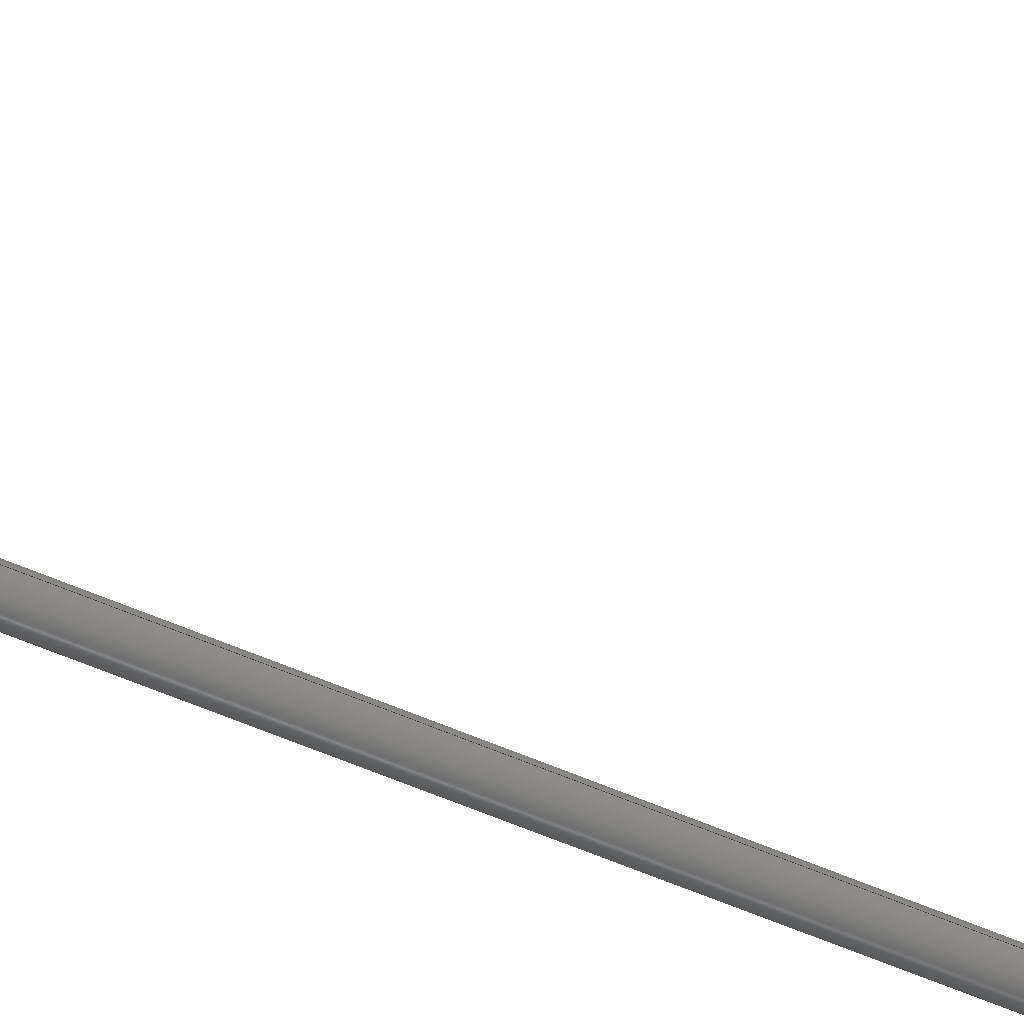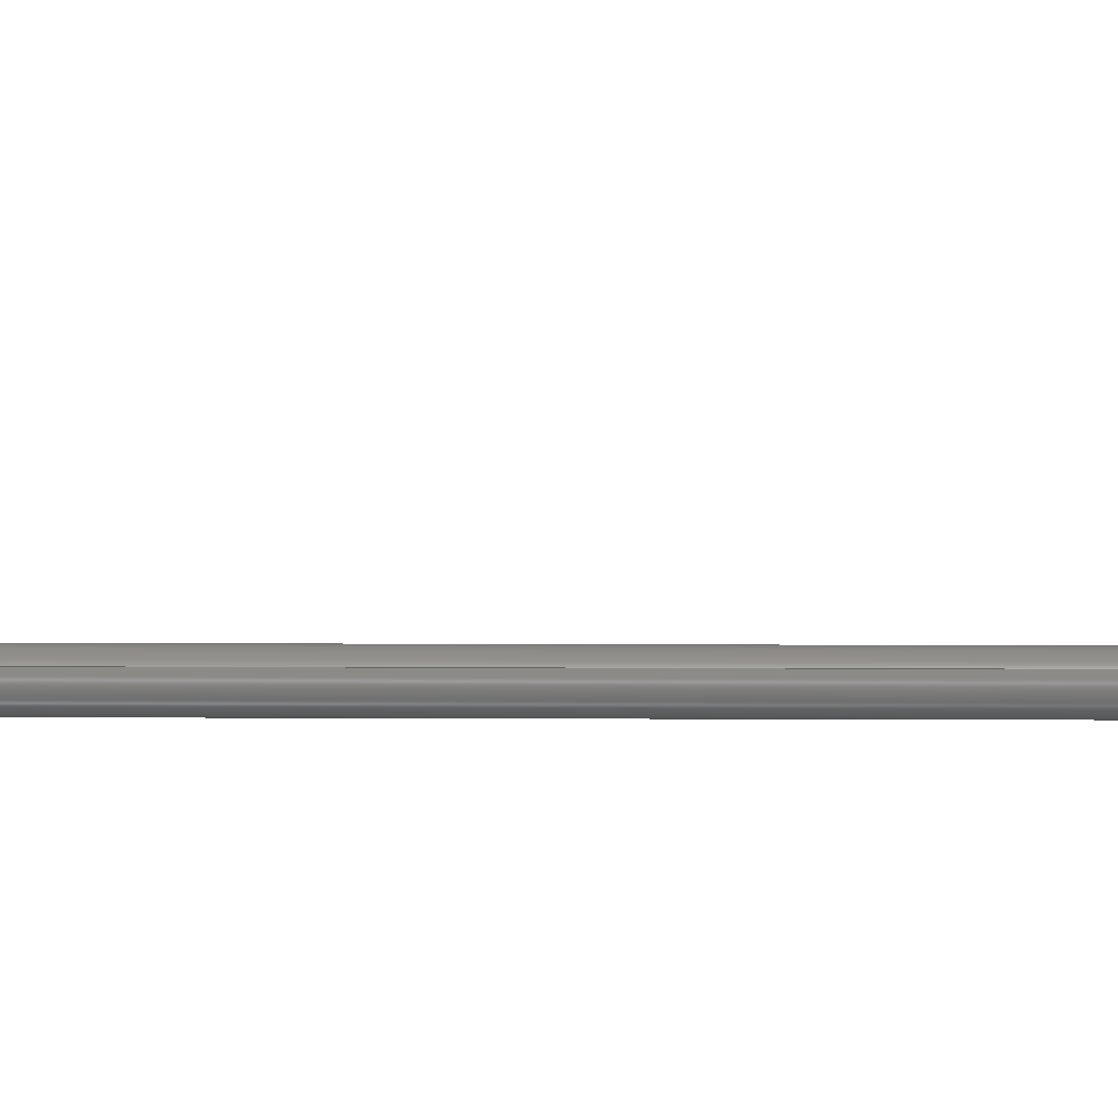
<metadata>
{"format":"step","ext":"step","renderer":"f3d","projection":"perspective","resolution":1024,"background":"white","views":[{"elev":-53.3,"azim":-115.5,"up":"+Z"},{"elev":-21.4,"azim":-90.4,"up":"+Z"}]}
</metadata>
<code>
ISO-10303-21;
DATA;
#1=MECHANICAL_DESIGN_GEOMETRIC_PRESENTATION_REPRESENTATION('',(#4),#179);
#2=SHAPE_REPRESENTATION_RELATIONSHIP('SRR','None',#186,#3);
#3=ADVANCED_BREP_SHAPE_REPRESENTATION('',(#5),#178);
#4=STYLED_ITEM('',(#195),#5);
#5=MANIFOLD_SOLID_BREP('Body1',#87);
#6=PLANE('',#114);
#7=PLANE('',#115);
#8=TOROIDAL_SURFACE('',#104,0.75,0.5);
#9=TOROIDAL_SURFACE('',#109,0.75,0.5);
#10=FACE_OUTER_BOUND('',#17,.T.);
#11=FACE_OUTER_BOUND('',#18,.T.);
#12=FACE_OUTER_BOUND('',#19,.T.);
#13=FACE_OUTER_BOUND('',#20,.T.);
#14=FACE_OUTER_BOUND('',#21,.T.);
#15=FACE_OUTER_BOUND('',#22,.T.);
#16=FACE_OUTER_BOUND('',#23,.T.);
#17=EDGE_LOOP('',(#55,#56,#57,#58));
#18=EDGE_LOOP('',(#59,#60,#61,#62));
#19=EDGE_LOOP('',(#63,#64,#65,#66));
#20=EDGE_LOOP('',(#67,#68,#69,#70));
#21=EDGE_LOOP('',(#71,#72,#73,#74));
#22=EDGE_LOOP('',(#75));
#23=EDGE_LOOP('',(#76));
#24=LINE('',#156,#27);
#25=LINE('',#164,#28);
#26=LINE('',#172,#29);
#27=VECTOR('',#122,0.5);
#28=VECTOR('',#133,0.5);
#29=VECTOR('',#144,0.5);
#30=CIRCLE('',#102,0.5);
#31=CIRCLE('',#103,0.5);
#32=CIRCLE('',#105,0.25);
#33=CIRCLE('',#106,0.5);
#34=CIRCLE('',#108,0.5);
#35=CIRCLE('',#110,0.25);
#36=CIRCLE('',#111,0.5);
#37=CIRCLE('',#113,0.5);
#38=VERTEX_POINT('',#153);
#39=VERTEX_POINT('',#155);
#40=VERTEX_POINT('',#159);
#41=VERTEX_POINT('',#163);
#42=VERTEX_POINT('',#167);
#43=VERTEX_POINT('',#171);
#44=EDGE_CURVE('',#38,#38,#30,.T.);
#45=EDGE_CURVE('',#38,#39,#24,.T.);
#46=EDGE_CURVE('',#39,#39,#31,.T.);
#47=EDGE_CURVE('',#39,#40,#32,.T.);
#48=EDGE_CURVE('',#40,#40,#33,.T.);
#49=EDGE_CURVE('',#40,#41,#25,.T.);
#50=EDGE_CURVE('',#41,#41,#34,.T.);
#51=EDGE_CURVE('',#41,#42,#35,.T.);
#52=EDGE_CURVE('',#42,#42,#36,.T.);
#53=EDGE_CURVE('',#42,#43,#26,.T.);
#54=EDGE_CURVE('',#43,#43,#37,.T.);
#55=ORIENTED_EDGE('',*,*,#44,.F.);
#56=ORIENTED_EDGE('',*,*,#45,.T.);
#57=ORIENTED_EDGE('',*,*,#46,.T.);
#58=ORIENTED_EDGE('',*,*,#45,.F.);
#59=ORIENTED_EDGE('',*,*,#46,.F.);
#60=ORIENTED_EDGE('',*,*,#47,.T.);
#61=ORIENTED_EDGE('',*,*,#48,.T.);
#62=ORIENTED_EDGE('',*,*,#47,.F.);
#63=ORIENTED_EDGE('',*,*,#48,.F.);
#64=ORIENTED_EDGE('',*,*,#49,.T.);
#65=ORIENTED_EDGE('',*,*,#50,.T.);
#66=ORIENTED_EDGE('',*,*,#49,.F.);
#67=ORIENTED_EDGE('',*,*,#50,.F.);
#68=ORIENTED_EDGE('',*,*,#51,.T.);
#69=ORIENTED_EDGE('',*,*,#52,.T.);
#70=ORIENTED_EDGE('',*,*,#51,.F.);
#71=ORIENTED_EDGE('',*,*,#52,.F.);
#72=ORIENTED_EDGE('',*,*,#53,.T.);
#73=ORIENTED_EDGE('',*,*,#54,.T.);
#74=ORIENTED_EDGE('',*,*,#53,.F.);
#75=ORIENTED_EDGE('',*,*,#44,.T.);
#76=ORIENTED_EDGE('',*,*,#54,.F.);
#77=CYLINDRICAL_SURFACE('',#101,0.5);
#78=CYLINDRICAL_SURFACE('',#107,0.5);
#79=CYLINDRICAL_SURFACE('',#112,0.5);
#80=ADVANCED_FACE('',(#10),#77,.T.);
#81=ADVANCED_FACE('',(#11),#8,.T.);
#82=ADVANCED_FACE('',(#12),#78,.T.);
#83=ADVANCED_FACE('',(#13),#9,.T.);
#84=ADVANCED_FACE('',(#14),#79,.T.);
#85=ADVANCED_FACE('',(#15),#6,.T.);
#86=ADVANCED_FACE('',(#16),#7,.F.);
#87=CLOSED_SHELL('',(#80,#81,#82,#83,#84,#85,#86));
#88=DERIVED_UNIT_ELEMENT(#90,1);
#89=DERIVED_UNIT_ELEMENT(#181,-3);
#90=(
MASS_UNIT()
NAMED_UNIT(*)
SI_UNIT(.KILO.,.GRAM.)
);
#91=DERIVED_UNIT((#88,#89));
#92=MEASURE_REPRESENTATION_ITEM('density measure',
POSITIVE_RATIO_MEASURE(7850),#91);
#93=PROPERTY_DEFINITION_REPRESENTATION(#98,#95);
#94=PROPERTY_DEFINITION_REPRESENTATION(#99,#96);
#95=REPRESENTATION('material name',(#97),#178);
#96=REPRESENTATION('density',(#92),#178);
#97=DESCRIPTIVE_REPRESENTATION_ITEM('Steel','Steel');
#98=PROPERTY_DEFINITION('material property','material name',#188);
#99=PROPERTY_DEFINITION('material property','density of part',#188);
#100=AXIS2_PLACEMENT_3D('placement',#151,#116,#117);
#101=AXIS2_PLACEMENT_3D('',#152,#118,#119);
#102=AXIS2_PLACEMENT_3D('',#154,#120,#121);
#103=AXIS2_PLACEMENT_3D('',#157,#123,#124);
#104=AXIS2_PLACEMENT_3D('',#158,#125,#126);
#105=AXIS2_PLACEMENT_3D('',#160,#127,#128);
#106=AXIS2_PLACEMENT_3D('',#161,#129,#130);
#107=AXIS2_PLACEMENT_3D('',#162,#131,#132);
#108=AXIS2_PLACEMENT_3D('',#165,#134,#135);
#109=AXIS2_PLACEMENT_3D('',#166,#136,#137);
#110=AXIS2_PLACEMENT_3D('',#168,#138,#139);
#111=AXIS2_PLACEMENT_3D('',#169,#140,#141);
#112=AXIS2_PLACEMENT_3D('',#170,#142,#143);
#113=AXIS2_PLACEMENT_3D('',#173,#145,#146);
#114=AXIS2_PLACEMENT_3D('',#174,#147,#148);
#115=AXIS2_PLACEMENT_3D('',#175,#149,#150);
#116=DIRECTION('axis',(0,0,1));
#117=DIRECTION('refdir',(1,0,0));
#118=DIRECTION('center_axis',(-1,5.075e-16,0));
#119=DIRECTION('ref_axis',(-5.075e-16,-1,0));
#120=DIRECTION('center_axis',(-1,1.77e-14,0));
#121=DIRECTION('ref_axis',(-1.72e-14,-1,0));
#122=DIRECTION('',(1,-5.075e-16,0));
#123=DIRECTION('center_axis',(-1,1.77e-14,0));
#124=DIRECTION('ref_axis',(-1.72e-14,-1,0));
#125=DIRECTION('center_axis',(0,0,-1));
#126=DIRECTION('ref_axis',(-1,0,0));
#127=DIRECTION('center_axis',(0,0,1));
#128=DIRECTION('ref_axis',(-1,0,0));
#129=DIRECTION('center_axis',(-1.133e-14,-1,0));
#130=DIRECTION('ref_axis',(1,-1.082e-14,0));
#131=DIRECTION('center_axis',(-2.206e-16,-1,0));
#132=DIRECTION('ref_axis',(1,-2.206e-16,0));
#133=DIRECTION('',(2.206e-16,1,0));
#134=DIRECTION('center_axis',(-1.133e-14,-1,0));
#135=DIRECTION('ref_axis',(1,-1.082e-14,0));
#136=DIRECTION('center_axis',(0,0,-1));
#137=DIRECTION('ref_axis',(-1,0,0));
#138=DIRECTION('center_axis',(0,0,1));
#139=DIRECTION('ref_axis',(-1,0,0));
#140=DIRECTION('center_axis',(1,-5.075e-16,0));
#141=DIRECTION('ref_axis',(0,1,0));
#142=DIRECTION('center_axis',(1,-5.075e-16,0));
#143=DIRECTION('ref_axis',(5.075e-16,1,0));
#144=DIRECTION('',(-1,5.075e-16,0));
#145=DIRECTION('center_axis',(1,-5.075e-16,0));
#146=DIRECTION('ref_axis',(0,1,0));
#147=DIRECTION('center_axis',(-1,1.77e-14,0));
#148=DIRECTION('ref_axis',(0,0,-1));
#149=DIRECTION('center_axis',(1,-5.075e-16,0));
#150=DIRECTION('ref_axis',(0,0,-1));
#151=CARTESIAN_POINT('',(0,0,0));
#152=CARTESIAN_POINT('Origin',(-0.75,-38,0));
#153=CARTESIAN_POINT('',(-9.5,-37.5,-6.123e-17));
#154=CARTESIAN_POINT('Origin',(-9.5,-38,0));
#155=CARTESIAN_POINT('',(-0.75,-37.5,-6.123e-17));
#156=CARTESIAN_POINT('',(-0.75,-37.5,-6.123e-17));
#157=CARTESIAN_POINT('Origin',(-0.75,-38,0));
#158=CARTESIAN_POINT('Origin',(-0.75,-37.25,0));
#159=CARTESIAN_POINT('',(-0.5,-37.25,-6.123e-17));
#160=CARTESIAN_POINT('Origin',(-0.75,-37.25,6.123e-17));
#161=CARTESIAN_POINT('Origin',(-2.088e-14,-37.25,0));
#162=CARTESIAN_POINT('Origin',(-4.441e-15,37.25,0));
#163=CARTESIAN_POINT('',(-0.5,37.25,-6.123e-17));
#164=CARTESIAN_POINT('',(-0.5,37.25,-6.123e-17));
#165=CARTESIAN_POINT('Origin',(-4.441e-15,37.25,0));
#166=CARTESIAN_POINT('Origin',(-0.75,37.25,0));
#167=CARTESIAN_POINT('',(-0.75,37.5,-6.123e-17));
#168=CARTESIAN_POINT('Origin',(-0.75,37.25,6.123e-17));
#169=CARTESIAN_POINT('Origin',(-0.75,38,0));
#170=CARTESIAN_POINT('Origin',(-9.5,38,0));
#171=CARTESIAN_POINT('',(-9.5,37.5,-6.123e-17));
#172=CARTESIAN_POINT('',(-9.5,37.5,-6.123e-17));
#173=CARTESIAN_POINT('Origin',(-9.5,38,0));
#174=CARTESIAN_POINT('Origin',(-9.5,-38,0));
#175=CARTESIAN_POINT('Origin',(-9.5,38,0));
#176=UNCERTAINTY_MEASURE_WITH_UNIT(LENGTH_MEASURE(0.01),#180,
'DISTANCE_ACCURACY_VALUE',
'Maximum model space distance between geometric entities at asserted c
onnectivities');
#177=UNCERTAINTY_MEASURE_WITH_UNIT(LENGTH_MEASURE(0.01),#180,
'DISTANCE_ACCURACY_VALUE',
'Maximum model space distance between geometric entities at asserted c
onnectivities');
#178=(
GEOMETRIC_REPRESENTATION_CONTEXT(3)
GLOBAL_UNCERTAINTY_ASSIGNED_CONTEXT((#176))
GLOBAL_UNIT_ASSIGNED_CONTEXT((#180,#182,#183))
REPRESENTATION_CONTEXT('','3D')
);
#179=(
GEOMETRIC_REPRESENTATION_CONTEXT(3)
GLOBAL_UNCERTAINTY_ASSIGNED_CONTEXT((#177))
GLOBAL_UNIT_ASSIGNED_CONTEXT((#180,#182,#183))
REPRESENTATION_CONTEXT('','3D')
);
#180=(
LENGTH_UNIT()
NAMED_UNIT(*)
SI_UNIT(.MILLI.,.METRE.)
);
#181=(
LENGTH_UNIT()
NAMED_UNIT(*)
SI_UNIT($,.METRE.)
);
#182=(
NAMED_UNIT(*)
PLANE_ANGLE_UNIT()
SI_UNIT($,.RADIAN.)
);
#183=(
NAMED_UNIT(*)
SI_UNIT($,.STERADIAN.)
SOLID_ANGLE_UNIT()
);
#184=SHAPE_DEFINITION_REPRESENTATION(#185,#186);
#185=PRODUCT_DEFINITION_SHAPE('',$,#188);
#186=SHAPE_REPRESENTATION('',(#100),#178);
#187=PRODUCT_DEFINITION_CONTEXT('part definition',#192,'design');
#188=PRODUCT_DEFINITION('76mm Stabiliser Wire',
'76mm Stabiliser Wire v1',#189,#187);
#189=PRODUCT_DEFINITION_FORMATION('',$,#194);
#190=PRODUCT_RELATED_PRODUCT_CATEGORY('76mm Stabiliser Wire v1',
'76mm Stabiliser Wire v1',(#194));
#191=APPLICATION_PROTOCOL_DEFINITION('international standard',
'automotive_design',2009,#192);
#192=APPLICATION_CONTEXT(
'Core Data for Automotive Mechanical Design Process');
#193=PRODUCT_CONTEXT('part definition',#192,'mechanical');
#194=PRODUCT('76mm Stabiliser Wire','76mm Stabiliser Wire v1',$,(#193));
#195=PRESENTATION_STYLE_ASSIGNMENT((#196));
#196=SURFACE_STYLE_USAGE(.BOTH.,#197);
#197=SURFACE_SIDE_STYLE('',(#198));
#198=SURFACE_STYLE_FILL_AREA(#199);
#199=FILL_AREA_STYLE('Steel - Satin',(#200));
#200=FILL_AREA_STYLE_COLOUR('Steel - Satin',#201);
#201=COLOUR_RGB('Steel - Satin',0.6275,0.6275,0.6275);
ENDSEC;
END-ISO-10303-21;

</code>
